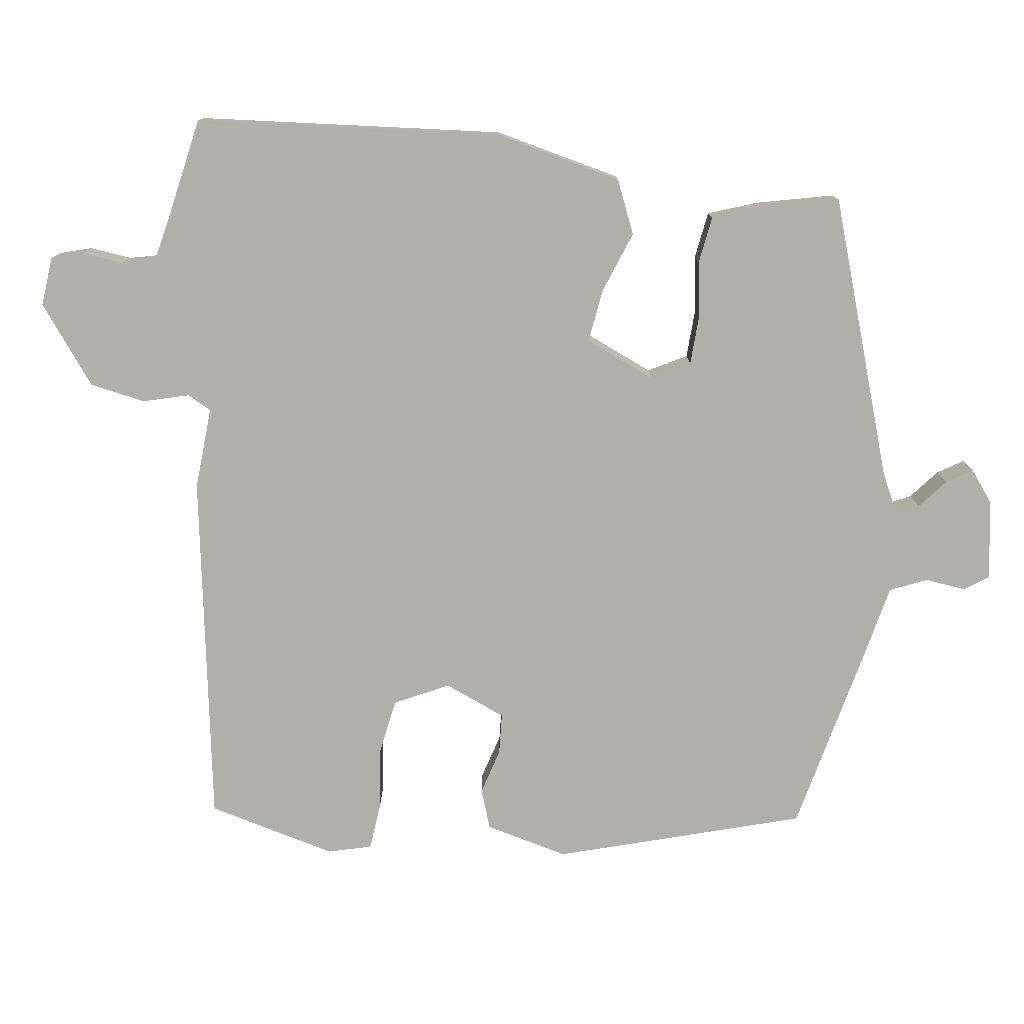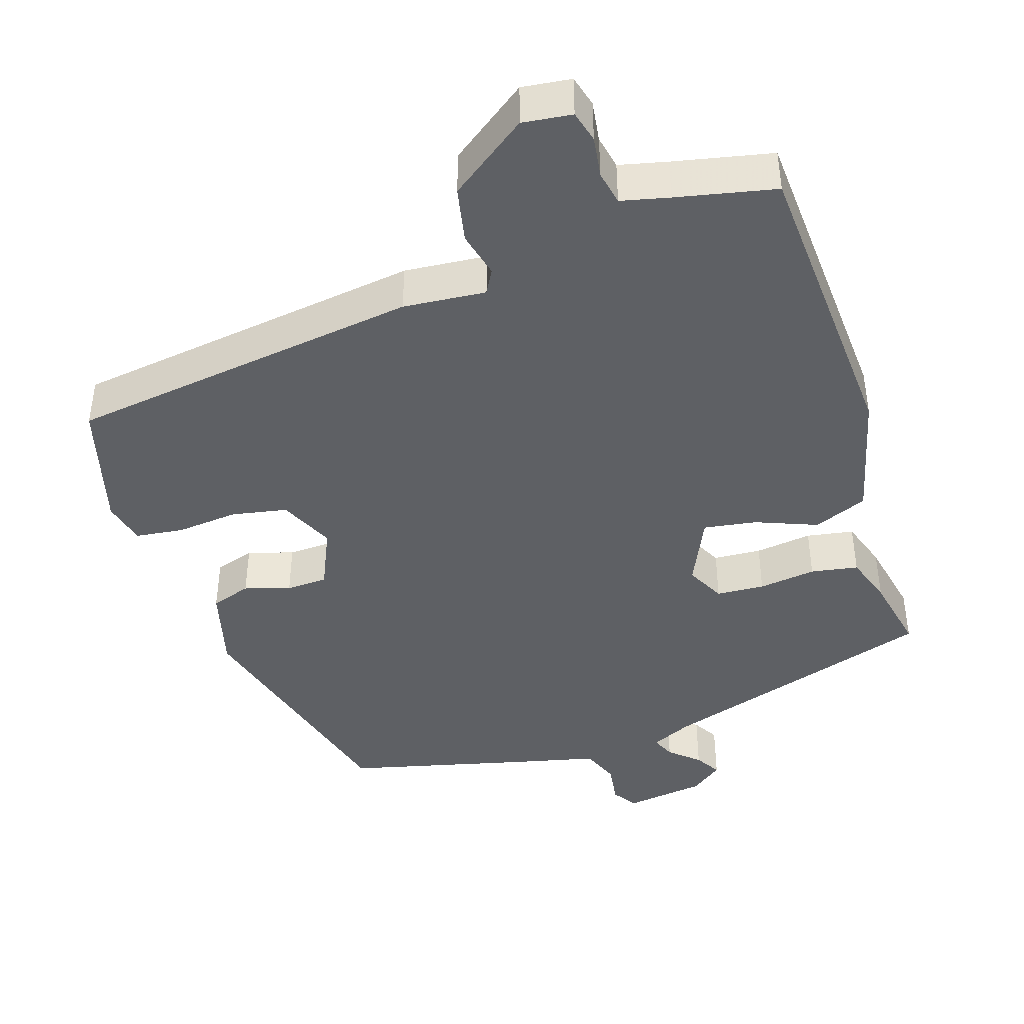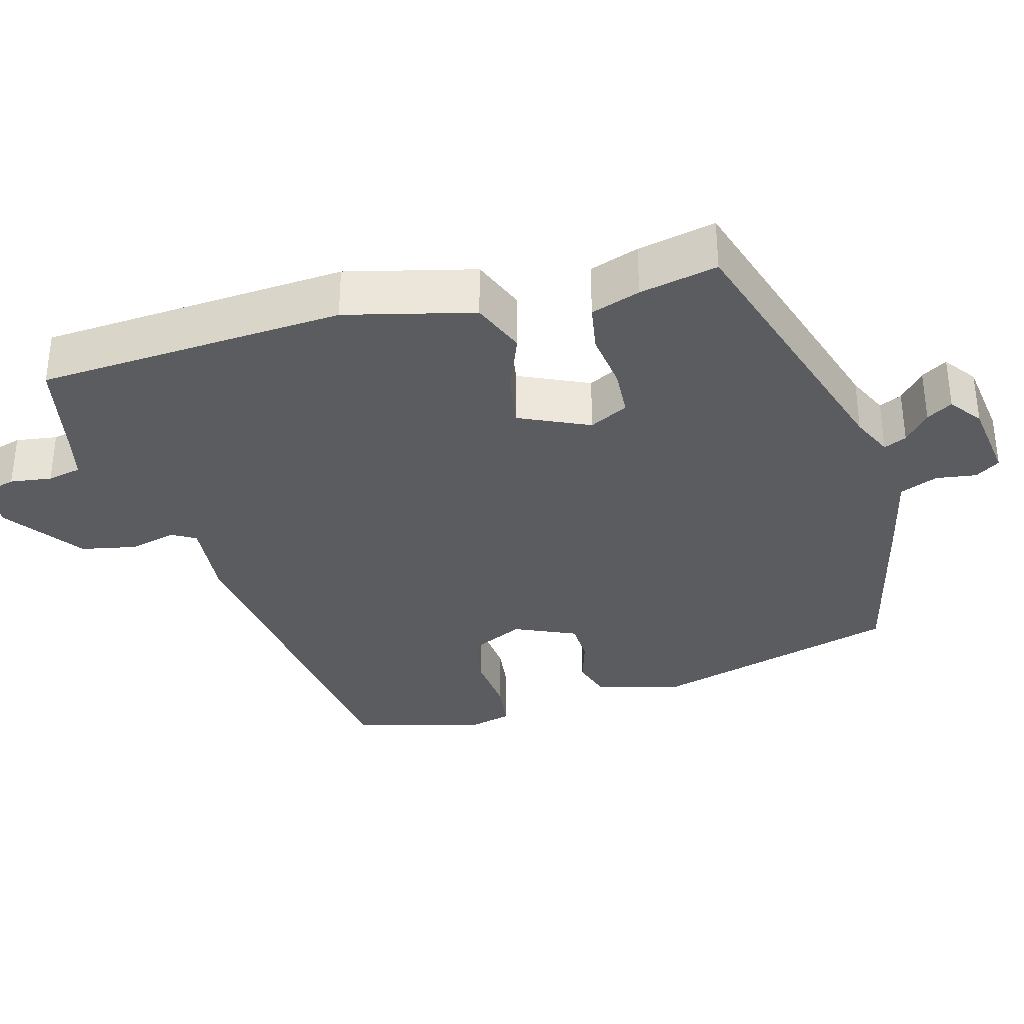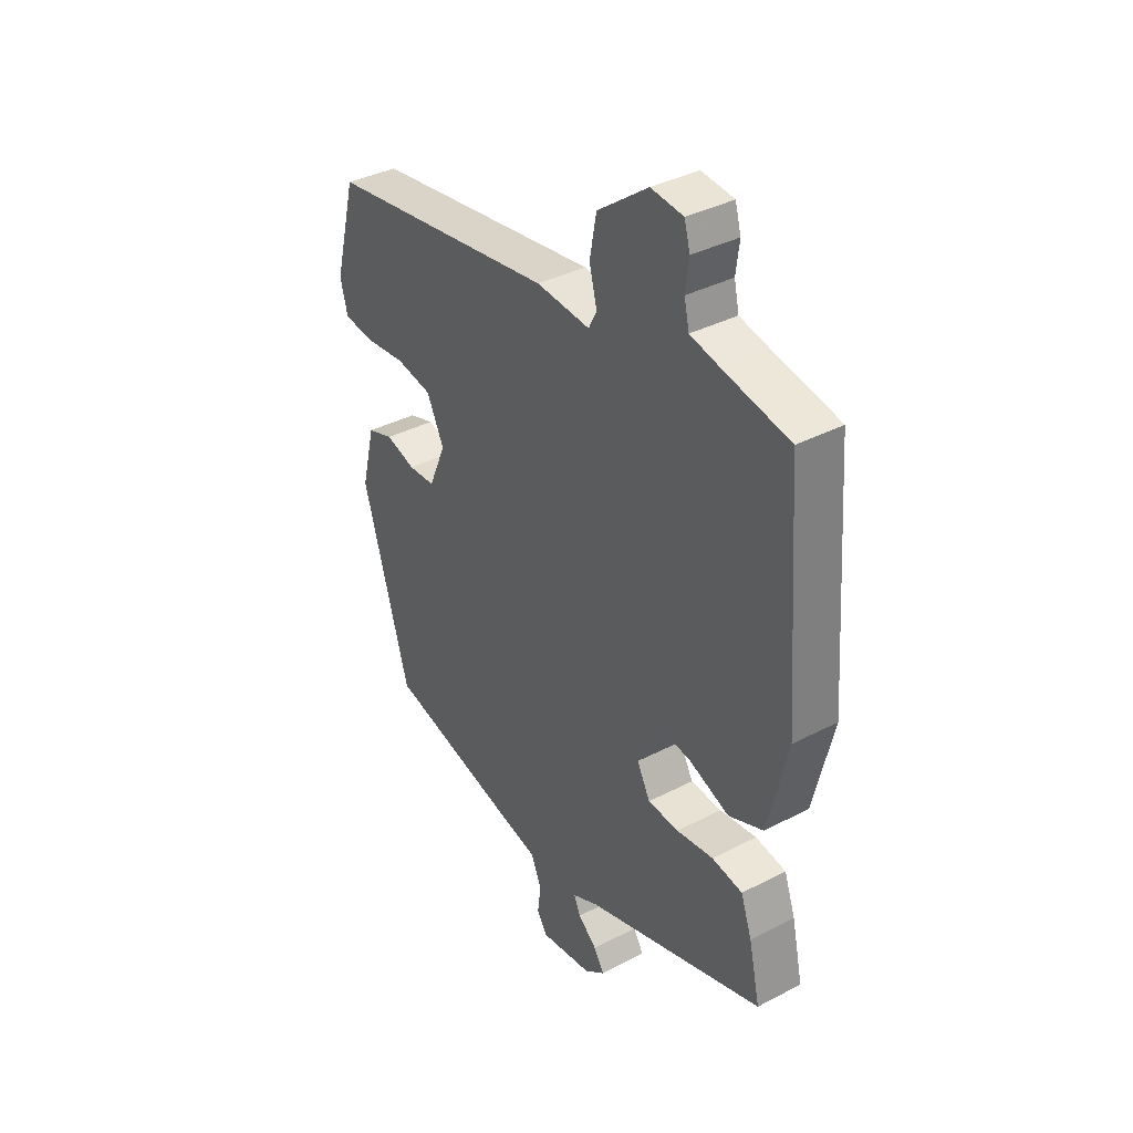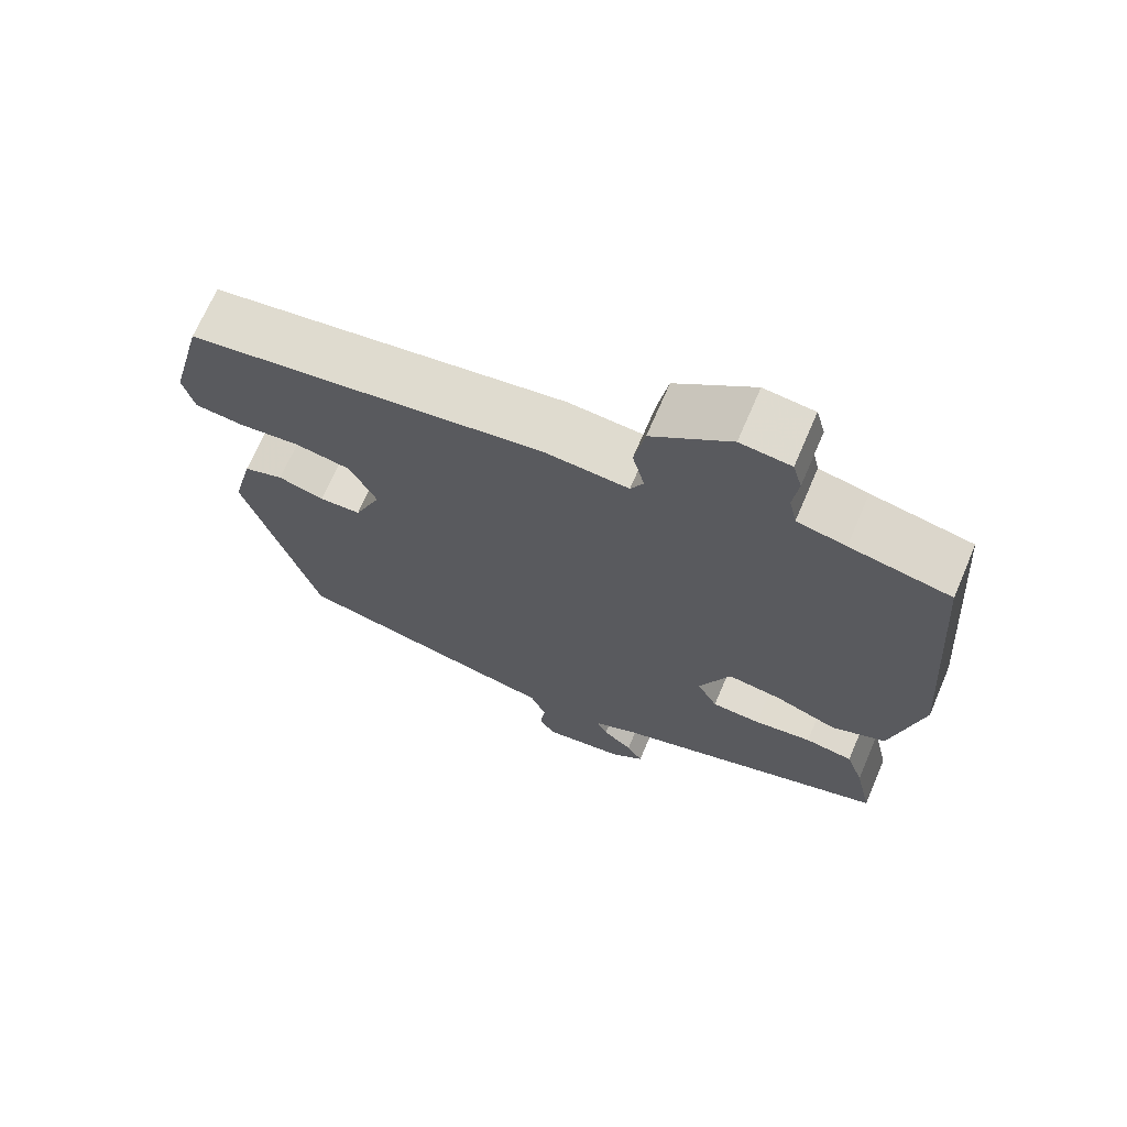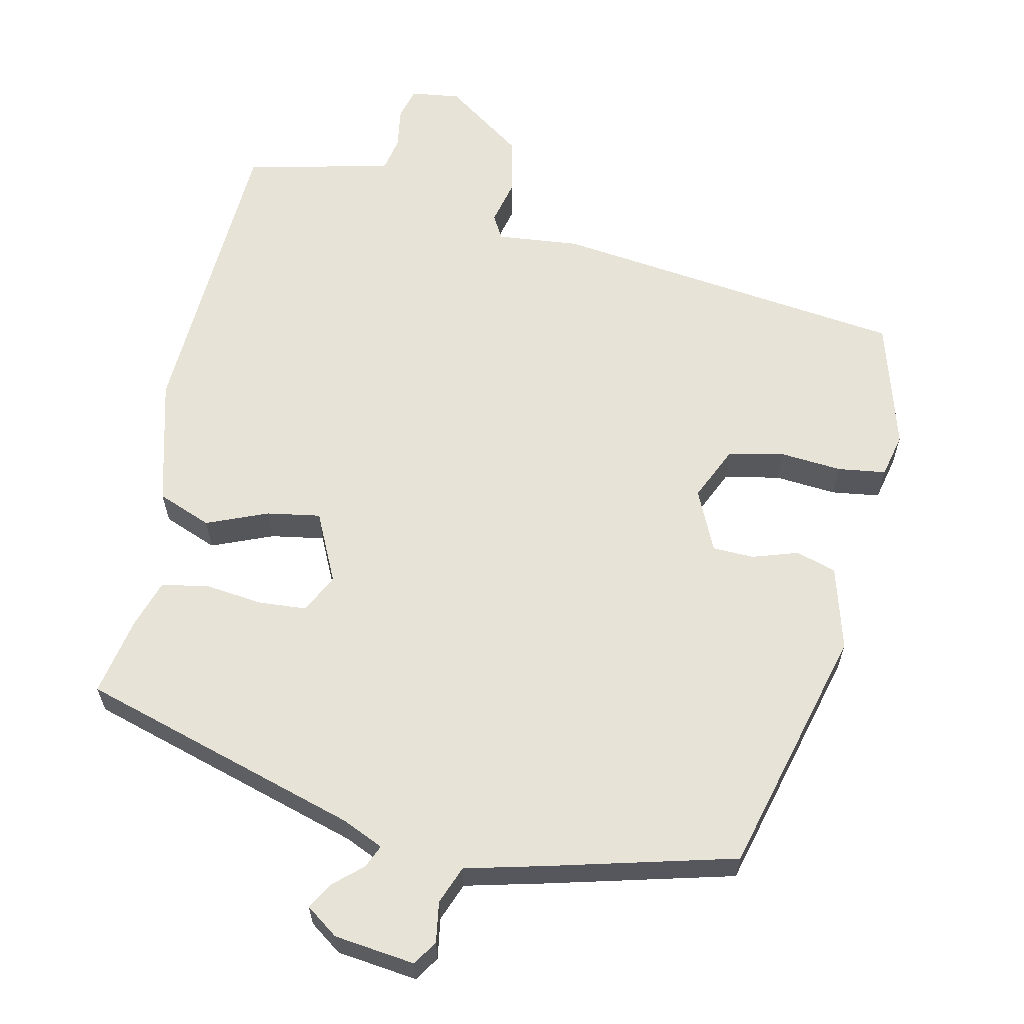
<metadata>
{"format":"obj","ext":"obj","renderer":"f3d","projection":"perspective","resolution":1024,"background":"white","views":[{"elev":-78.0,"azim":82.9,"up":"+Y"},{"elev":-43.1,"azim":17.0,"up":"+Y"},{"elev":-34.2,"azim":104.7,"up":"+Y"},{"elev":37.2,"azim":56.1,"up":"+Z"},{"elev":69.3,"azim":23.2,"up":"+Z"},{"elev":62.3,"azim":-169.2,"up":"+Y"}]}
</metadata>
<code>
v 0.503 0.07 0.5
v 0.534 0.07 0.093
v 0.494 0.07 -0.077
v 0.423 0.07 -0.107
v 0.341 0.07 -0.076
v 0.27 0.07 -0.066
v 0.229 0.07 -0.159
v 0.256 0.07 -0.21
v 0.32 0.07 -0.213
v 0.396 0.07 -0.202
v 0.459 0.07 -0.212
v 0.482 0.07 -0.277
v 0.505 0.07 -0.38
v 0.135 0.07 -0.501
v 0.081 0.07 -0.527
v 0.095 0.07 -0.557
v 0.134 0.07 -0.59
v 0.155 0.07 -0.624
v 0.113 0.07 -0.656
v 0.006 0.07 -0.672
v -0.016 0.07 -0.64
v -0.009 0.07 -0.586
v -0.03 0.07 -0.536
v -0.134 0.07 -0.513
v -0.383 0.07 -0.455
v -0.479 0.07 -0.127
v -0.451 0.07 -0.016
v -0.398 0.07 0.002
v -0.337 0.07 -0.016
v -0.282 0.07 -0.013
v -0.247 0.07 0.069
v -0.282 0.07 0.141
v -0.356 0.07 0.154
v -0.438 0.07 0.145
v -0.502 0.07 0.152
v -0.517 0.07 0.21
v -0.472 0.07 0.382
v -0.002 0.07 0.453
v 0.108 0.07 0.445
v 0.125 0.07 0.477
v 0.109 0.07 0.538
v 0.123 0.07 0.612
v 0.226 0.07 0.689
v 0.292 0.07 0.682
v 0.304 0.07 0.64
v 0.297 0.07 0.585
v 0.307 0.07 0.54
v 0.371 0.07 0.526
v 0.503 0 0.5
v 0.534 0 0.093
v 0.494 0 -0.077
v 0.423 0 -0.107
v 0.341 0 -0.076
v 0.27 0 -0.066
v 0.229 0 -0.159
v 0.256 0 -0.21
v 0.32 0 -0.213
v 0.396 0 -0.202
v 0.459 0 -0.212
v 0.482 0 -0.277
v 0.505 0 -0.38
v 0.135 0 -0.501
v 0.081 0 -0.527
v 0.095 0 -0.557
v 0.134 0 -0.59
v 0.155 0 -0.624
v 0.113 0 -0.656
v 0.006 0 -0.672
v -0.016 0 -0.64
v -0.009 0 -0.586
v -0.03 0 -0.536
v -0.134 0 -0.513
v -0.383 0 -0.455
v -0.479 0 -0.127
v -0.451 0 -0.016
v -0.398 0 0.002
v -0.337 0 -0.016
v -0.282 0 -0.013
v -0.247 0 0.069
v -0.282 0 0.141
v -0.356 0 0.154
v -0.438 0 0.145
v -0.502 0 0.152
v -0.517 0 0.21
v -0.472 0 0.382
v -0.002 0 0.453
v 0.108 0 0.445
v 0.125 0 0.477
v 0.109 0 0.538
v 0.123 0 0.612
v 0.226 0 0.689
v 0.292 0 0.682
v 0.304 0 0.64
v 0.297 0 0.585
v 0.307 0 0.54
v 0.371 0 0.526
f 43 44 45 46
f 43 46 47
f 40 41 42 43
f 40 43 47
f 39 40 47 48
f 37 38 39
f 36 37 39
f 33 34 35 36
f 32 33 36 39
f 31 32 39 48
f 26 27 28 29
f 26 29 30
f 23 24 25 26
f 23 26 30
f 19 20 21 22
f 19 22 23
f 16 17 18 19
f 15 16 19 23
f 14 15 23 30
f 9 10 11 12
f 8 9 12 13
f 2 3 4 5
f 2 5 6
f 1 2 6
f 48 1 6 7
f 30 31 48 7
f 8 13 14 30
f 7 8 30
f 94 93 92 91
f 95 94 91
f 91 90 89 88
f 95 91 88
f 96 95 88 87
f 87 86 85
f 87 85 84
f 84 83 82 81
f 87 84 81 80
f 96 87 80 79
f 77 76 75 74
f 78 77 74
f 74 73 72 71
f 78 74 71
f 70 69 68 67
f 71 70 67
f 67 66 65 64
f 71 67 64 63
f 78 71 63 62
f 60 59 58 57
f 61 60 57 56
f 53 52 51 50
f 54 53 50
f 54 50 49
f 55 54 49 96
f 55 96 79 78
f 78 62 61 56
f 78 56 55
f 1 49 50 2
f 2 50 51 3
f 3 51 52 4
f 4 52 53 5
f 5 53 54 6
f 6 54 55 7
f 7 55 56 8
f 8 56 57 9
f 9 57 58 10
f 10 58 59 11
f 11 59 60 12
f 12 60 61 13
f 13 61 62 14
f 14 62 63 15
f 15 63 64 16
f 16 64 65 17
f 17 65 66 18
f 18 66 67 19
f 19 67 68 20
f 20 68 69 21
f 21 69 70 22
f 22 70 71 23
f 23 71 72 24
f 24 72 73 25
f 25 73 74 26
f 26 74 75 27
f 27 75 76 28
f 28 76 77 29
f 29 77 78 30
f 30 78 79 31
f 31 79 80 32
f 32 80 81 33
f 33 81 82 34
f 34 82 83 35
f 35 83 84 36
f 36 84 85 37
f 37 85 86 38
f 38 86 87 39
f 39 87 88 40
f 40 88 89 41
f 41 89 90 42
f 42 90 91 43
f 43 91 92 44
f 44 92 93 45
f 45 93 94 46
f 46 94 95 47
f 47 95 96 48
f 48 96 49 1

</code>
